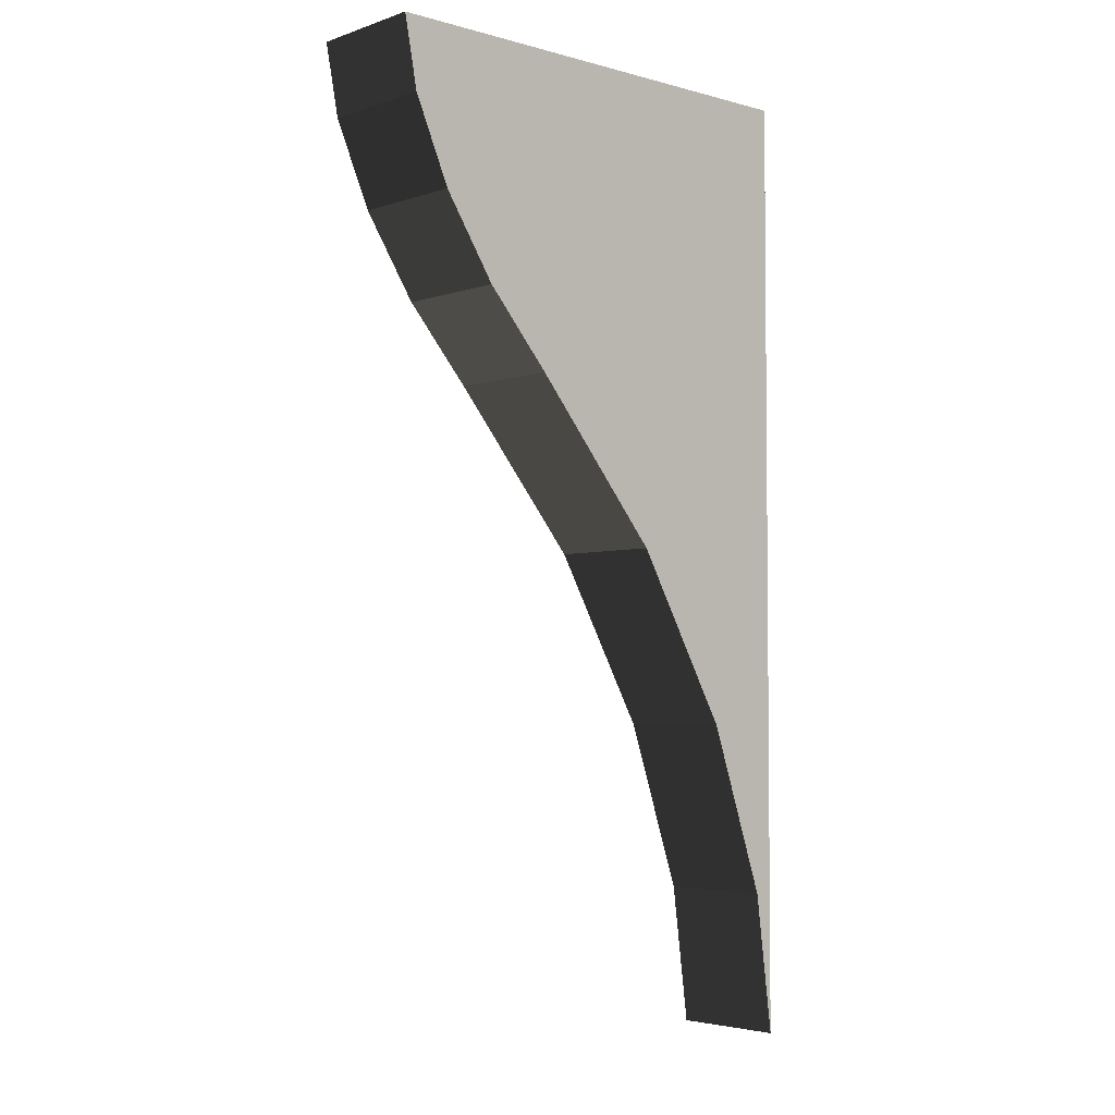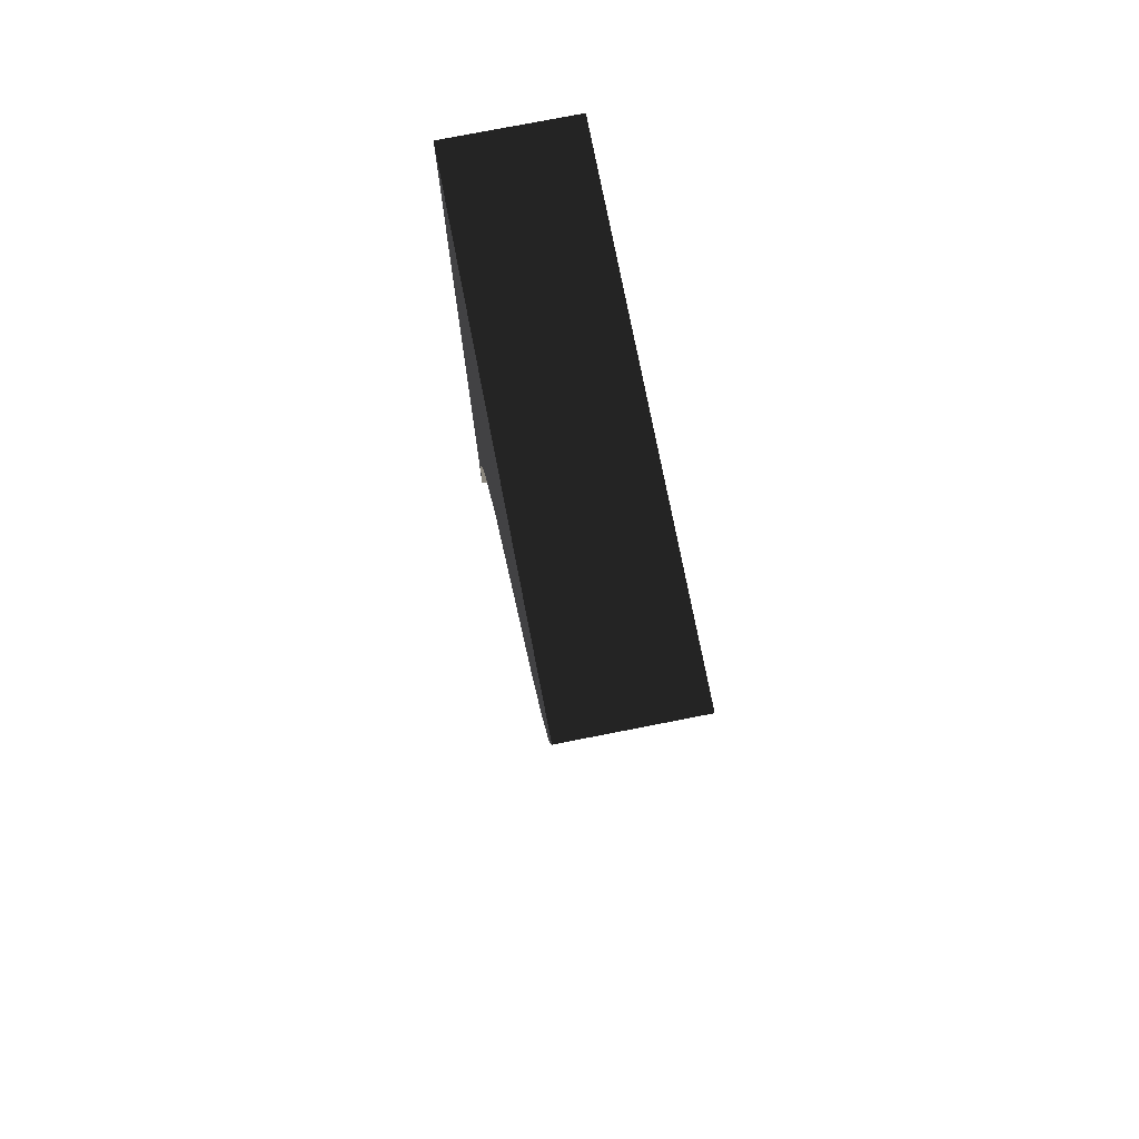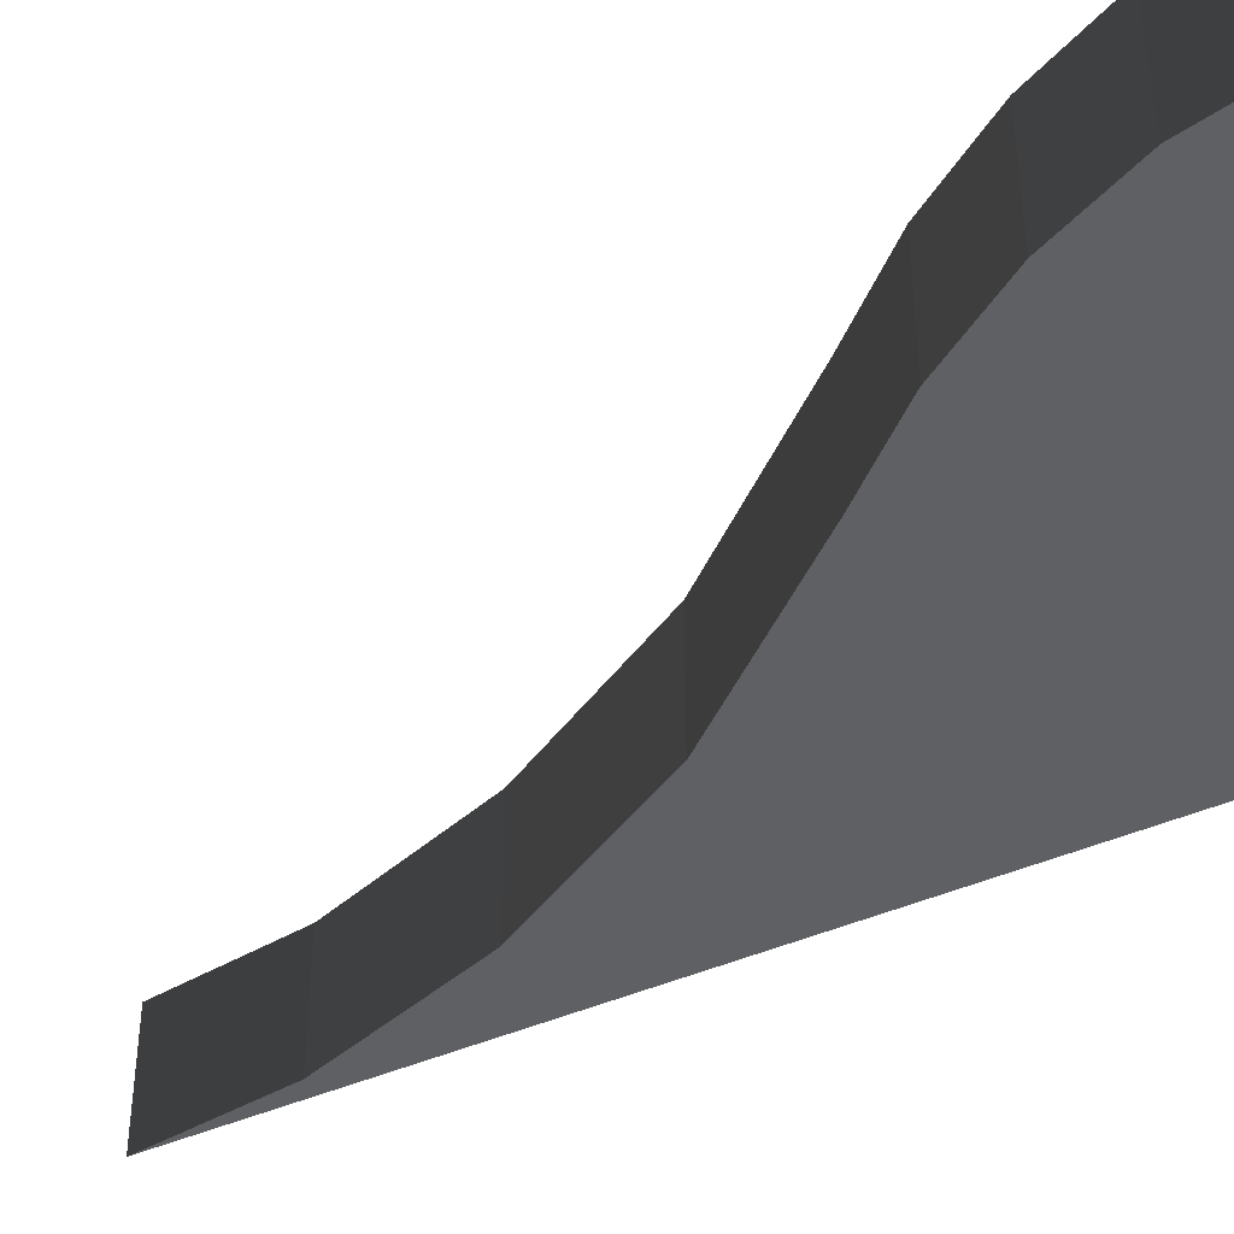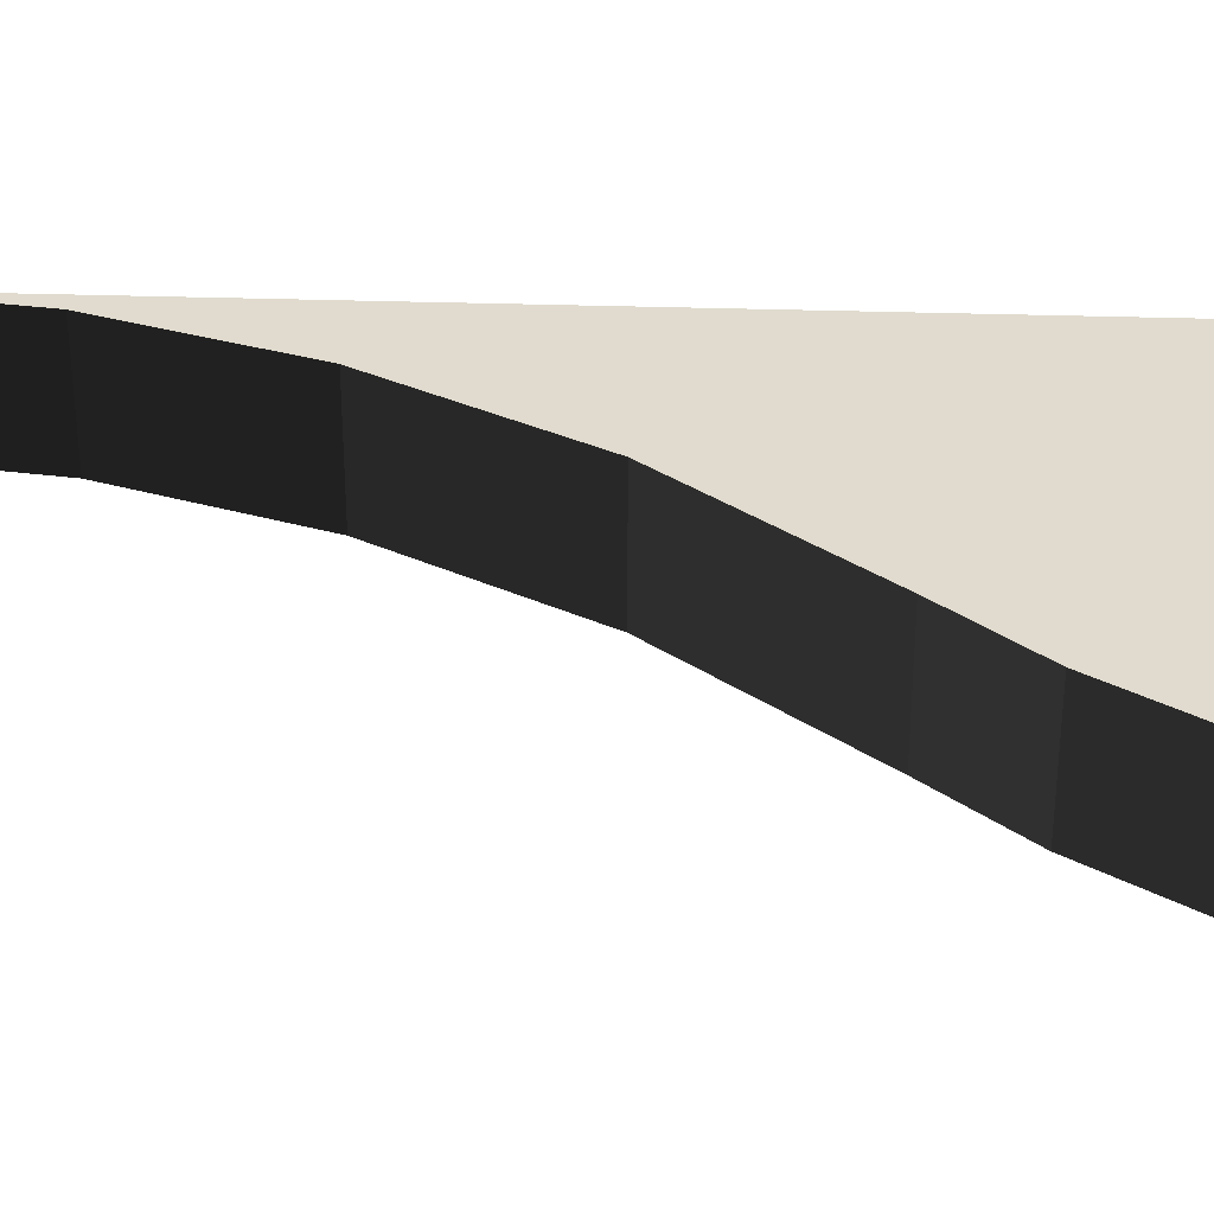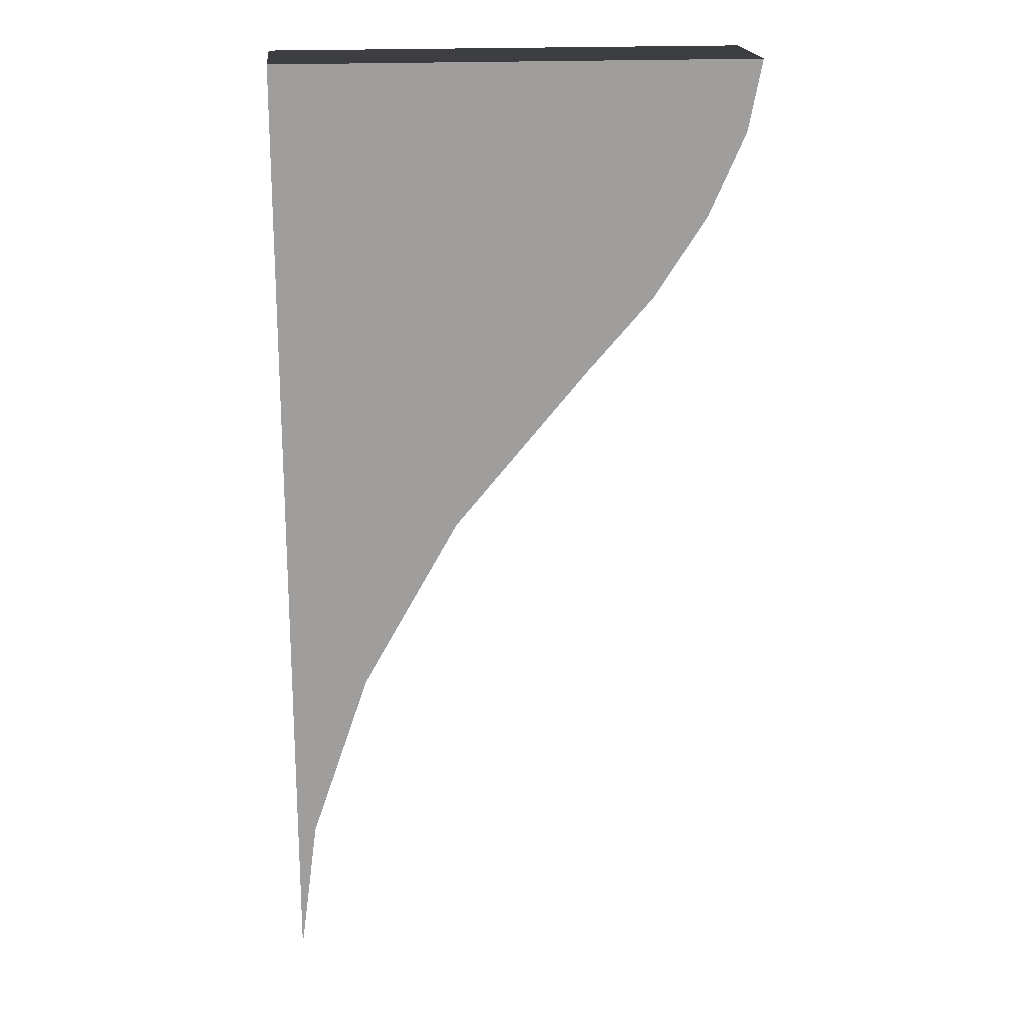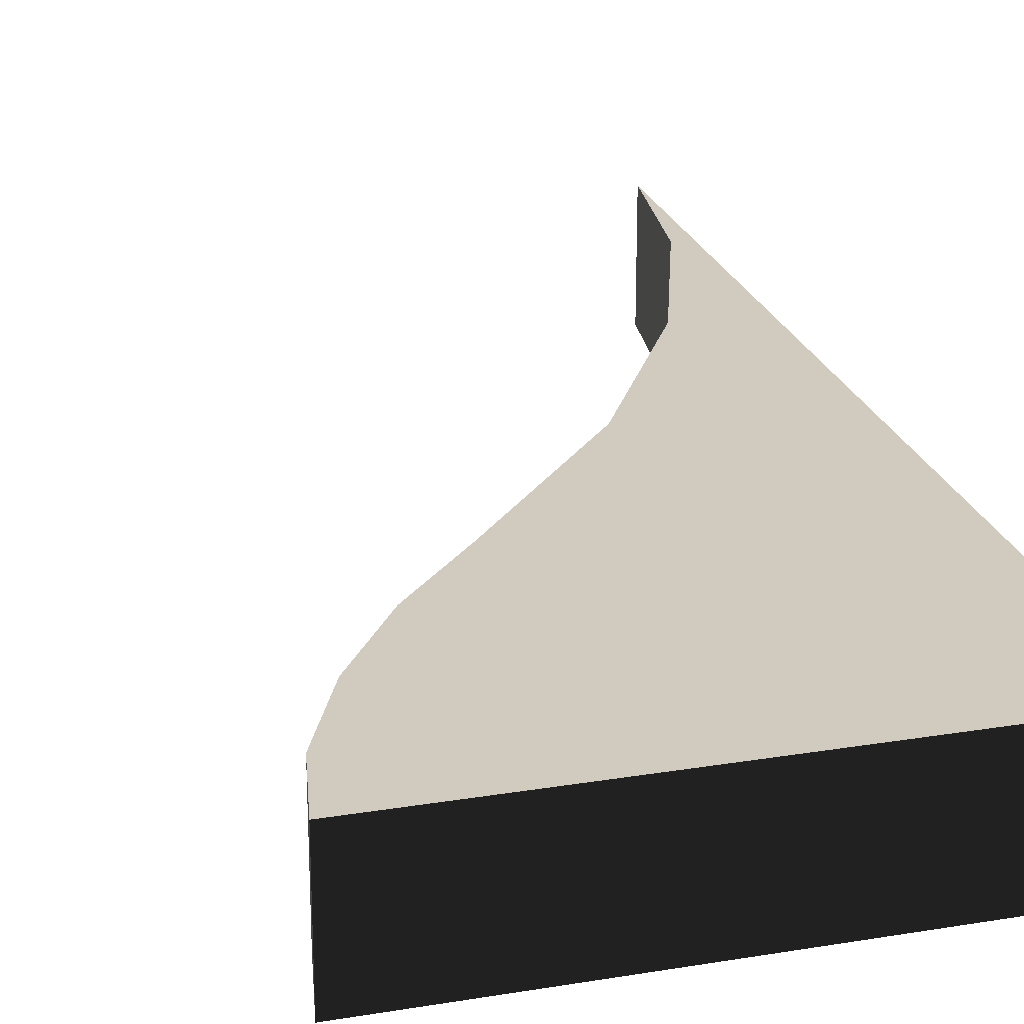
<metadata>
{"format":"obj","ext":"obj","renderer":"f3d","projection":"perspective","resolution":1024,"background":"white","views":[{"elev":-3.9,"azim":-42.2,"up":"+Z"},{"elev":76.3,"azim":-101.1,"up":"+Z"},{"elev":-42.1,"azim":-61.6,"up":"+Y"},{"elev":33.5,"azim":-87.5,"up":"+Y"},{"elev":19.5,"azim":174.2,"up":"+Z"},{"elev":23.5,"azim":-15.6,"up":"+Y"}]}
</metadata>
<code>
v 0.461 -0.25 -1.203
v 0.5 -0.5 -1.5
v 0.5 -0.25 -1.5
v 0.461 -0.5 -1.203
v 0.338 -0.25 -0.844
v 0.338 -0.5 -0.844
v 0.133 -0.25 -0.481
v 0.133 -0.5 -0.481
v -0.147 -0.25 -0.147
v -0.147 -0.5 -0.147
v -0.285 -0.25 0.01
v -0.285 -0.5 0.01
v -0.396 -0.25 0.18
v -0.396 -0.5 0.18
v -0.472 -0.25 0.353
v -0.472 -0.5 0.353
v -0.5 -0.25 0.5
v -0.5 -0.5 0.5
v 0.5 -0.25 0.5
v 0.5 -0.5 0.5
g 1
f 19 20 3
f 2 3 20
g 2
f 17 18 19
f 20 19 18
g 3
f 3 2 1
g 4
f 3 2 1
f 4 1 2
f 1 4 5
f 6 5 4
f 5 6 7
f 8 7 6
f 7 8 9
f 10 9 8
f 9 10 11
f 12 11 10
f 11 12 13
f 14 13 12
f 13 14 15
f 16 15 14
f 15 16 17
f 18 17 16
g 5
f 2 20 4
f 4 20 6
f 6 20 8
f 8 20 10
f 10 20 12
f 12 20 14
f 14 20 16
f 16 20 18
g 6
f 19 3 1
f 19 1 5
f 19 5 7
f 19 7 9
f 19 9 11
f 19 11 13
f 19 13 15
f 19 15 17

</code>
